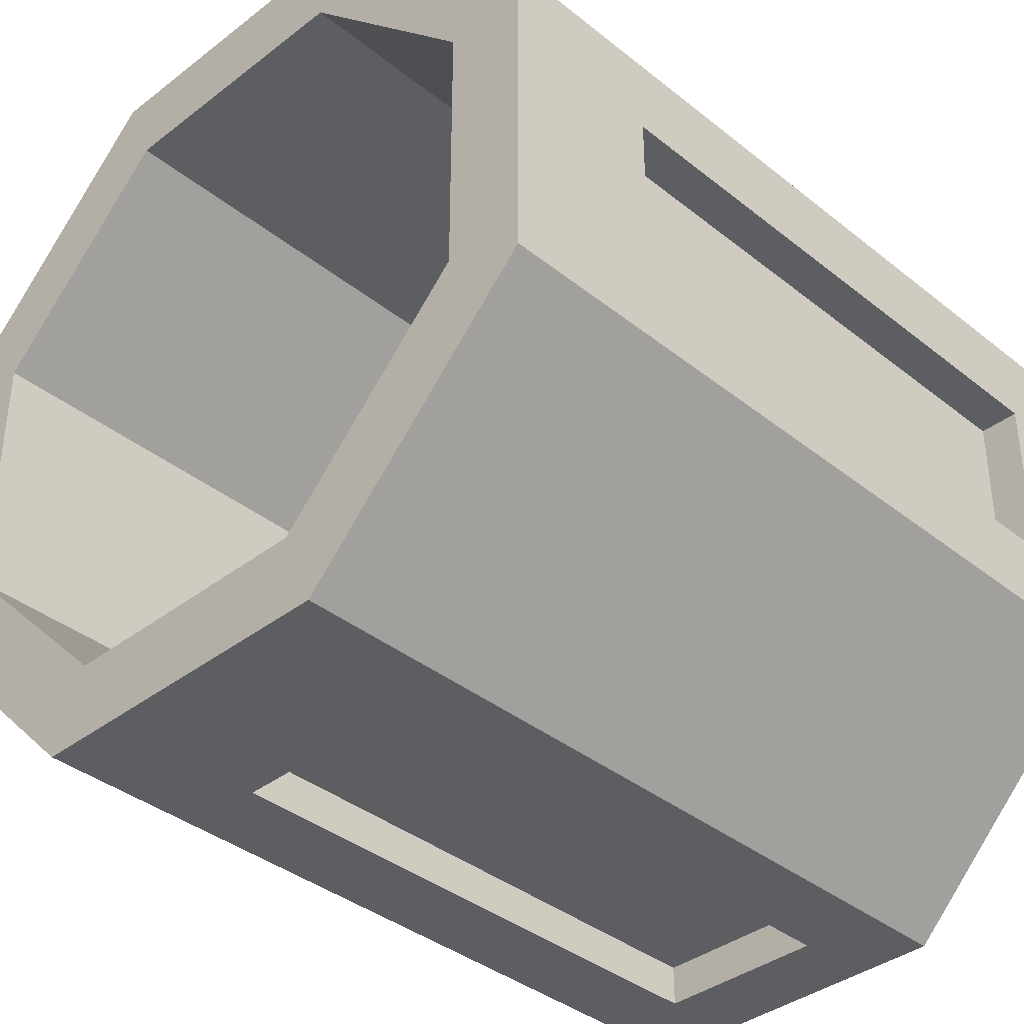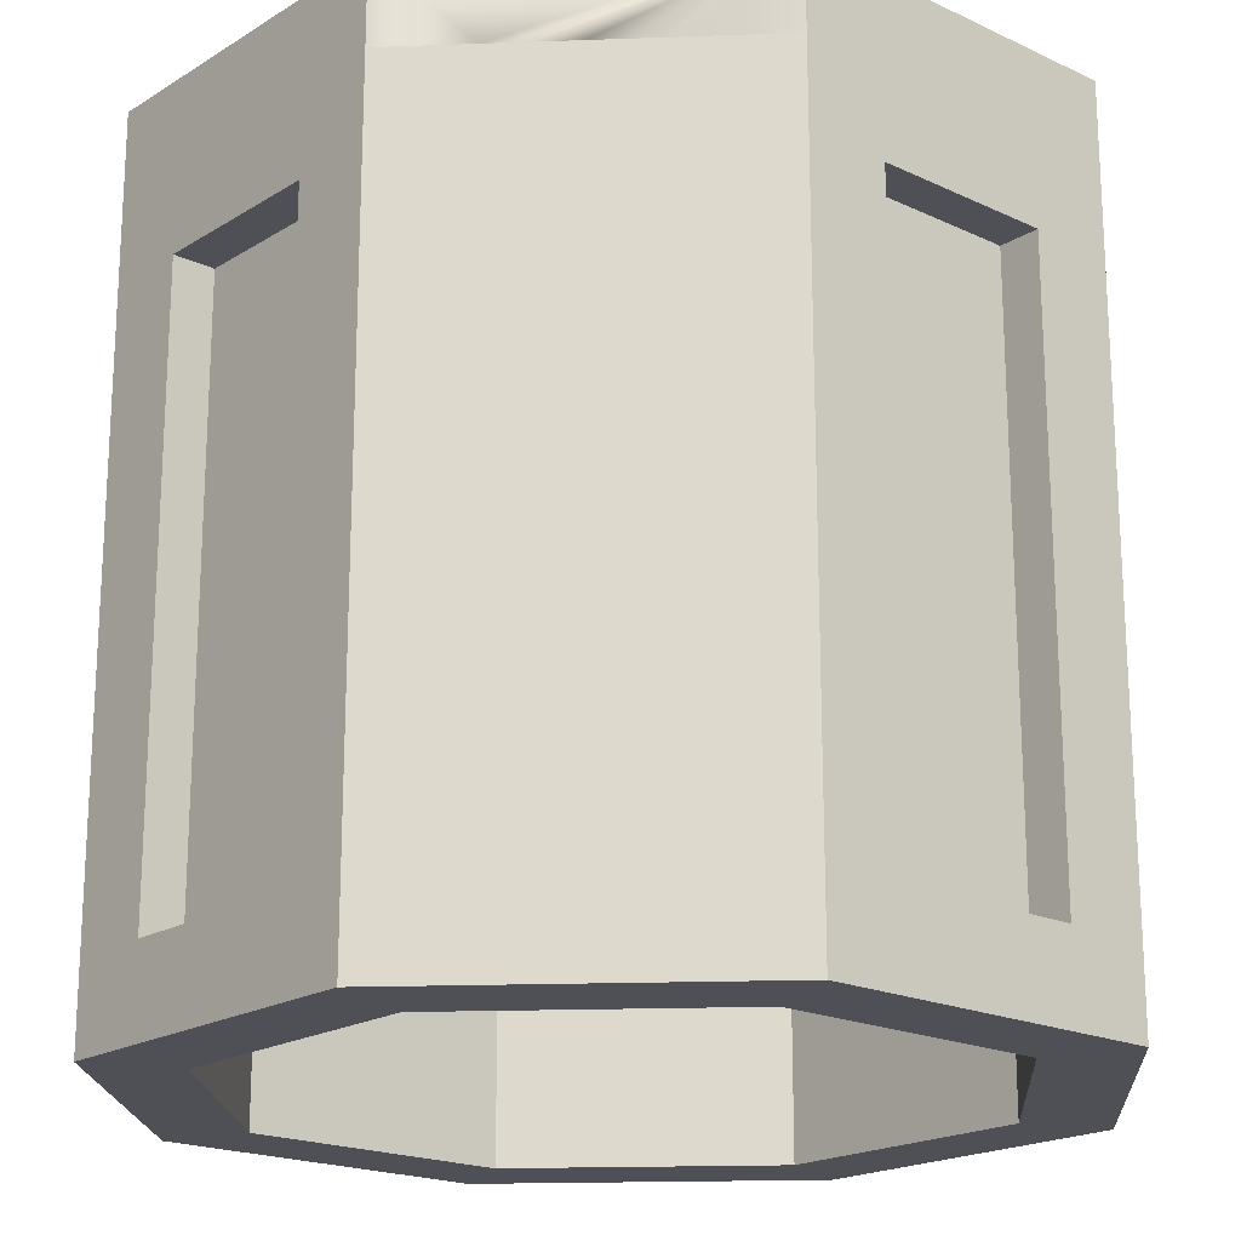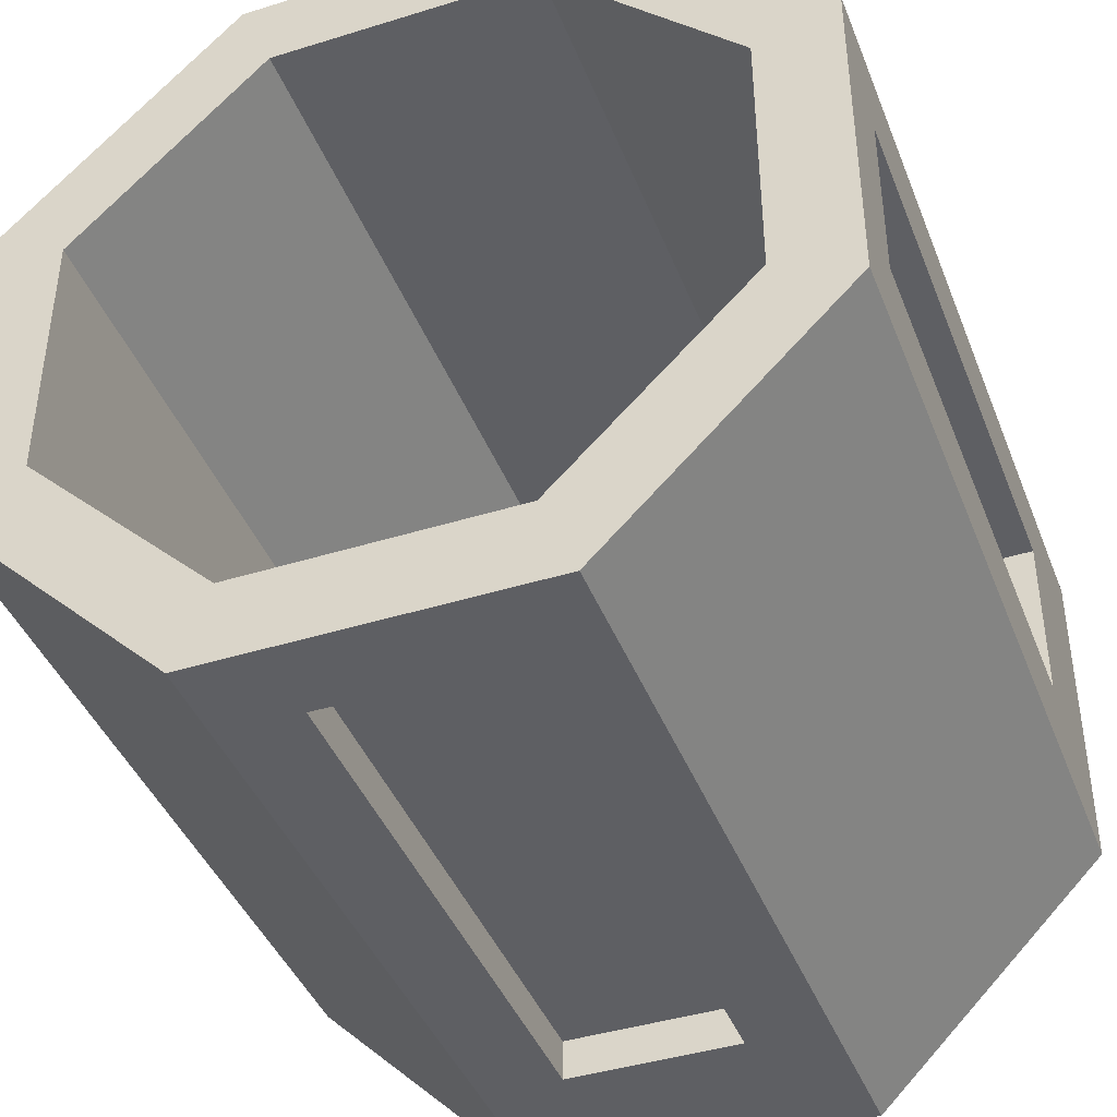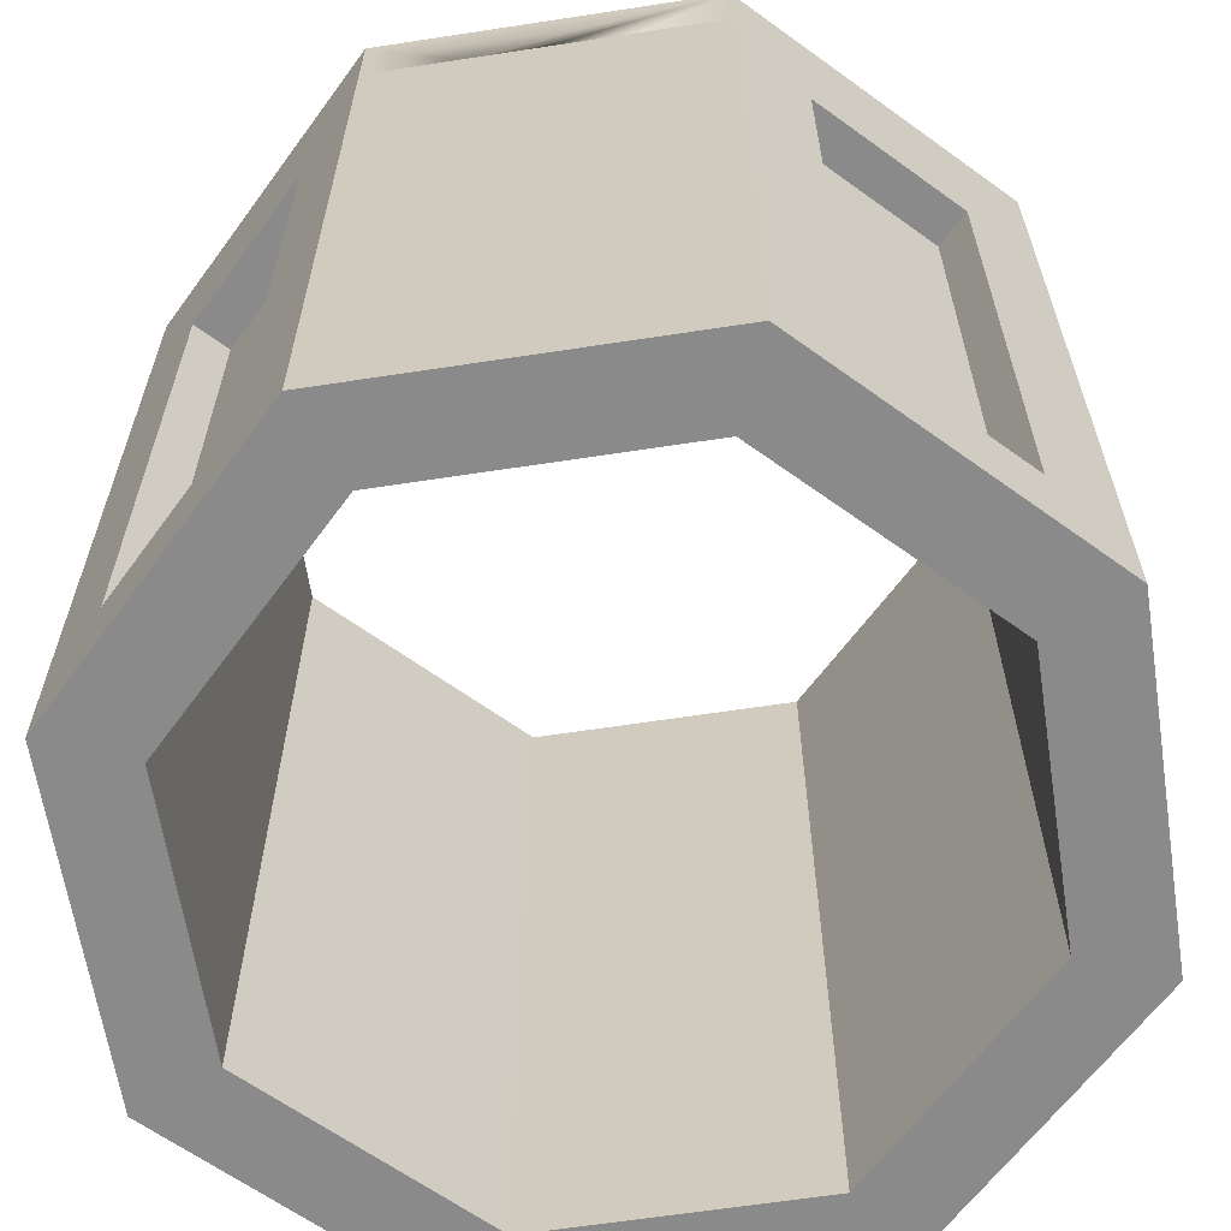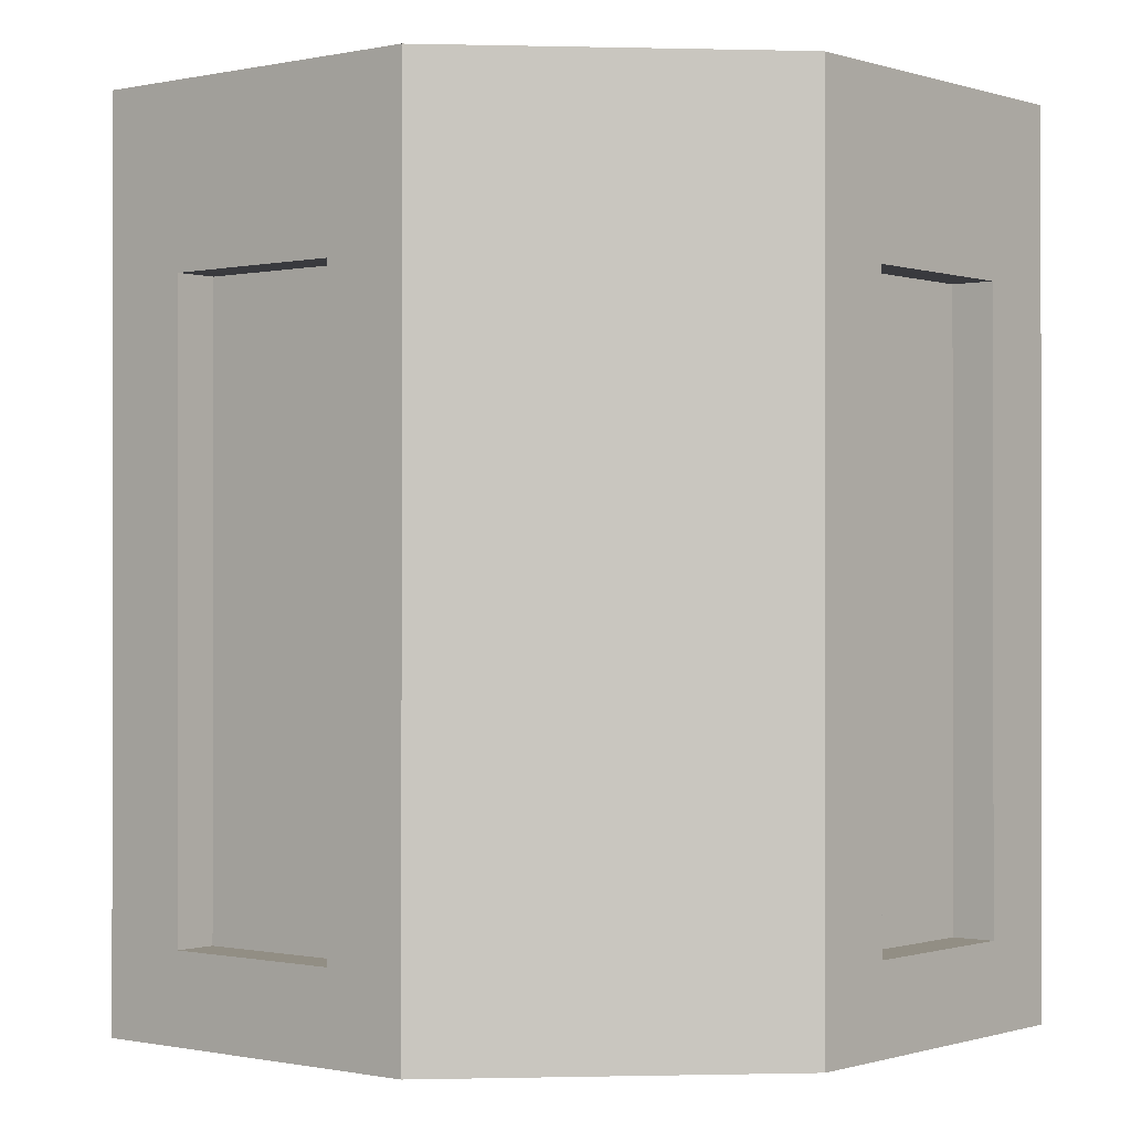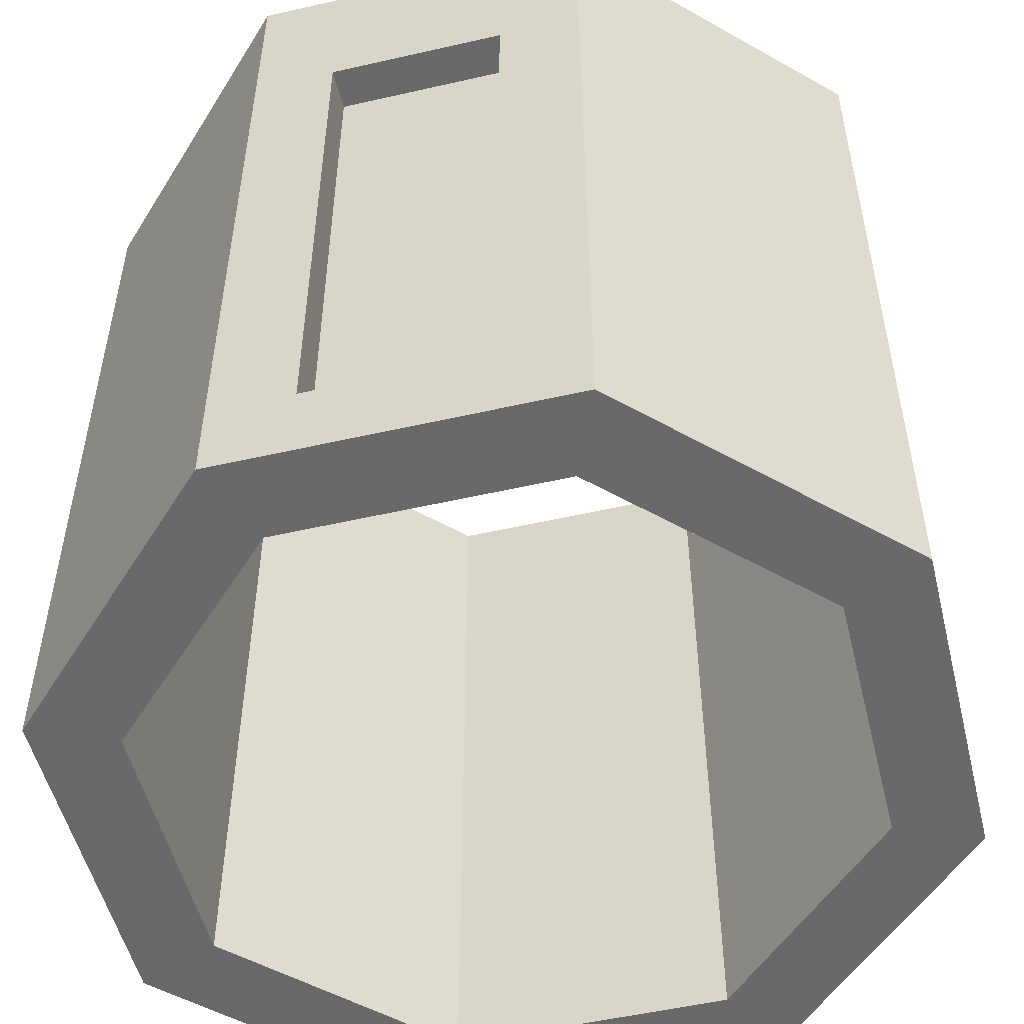
<metadata>
{"format":"obj","ext":"obj","renderer":"f3d","projection":"perspective","resolution":1024,"background":"white","views":[{"elev":-37.8,"azim":-135.5,"up":"+Z"},{"elev":-19.4,"azim":-41.2,"up":"+Y"},{"elev":-41.9,"azim":20.5,"up":"+Z"},{"elev":-63.4,"azim":-36.2,"up":"+Y"},{"elev":-0.5,"azim":-140.5,"up":"+Y"},{"elev":-52.6,"azim":-166.2,"up":"+Y"}]}
</metadata>
<code>
o rocket_sidesA
v 0.5 1 -0.2071
v 0.4 1 -0.1657
v 0.5 1 0.2071
v 0.2071 1 -0.5
v 0.1657 1 -0.4
v -0.2071 1 -0.5
v -0.1657 1 -0.4
v -0.4 1 -0.1657
v -0.5 1 -0.2071
v -0.4 1 0
v -0.4 1 0.1657
v 0.4 1 0.1657
v 0.2071 1 0.5
v 0.1657 1 0.4
v -0.2071 1 0.5
v -0.1657 1 0.4
v -0.5 1 0.2071
v -0.5 1 0
v -0.5 0.9 0.2071
v -0.5 0.9 -0.2071
v -0.2071 0.9 0.5
v 0.2071 0.9 0.5
v 0.5 0.9 -0.2071
v 0.5 0.9 0.2071
v -0.4239 0.9 0.2832
v -0.3536 0.9 0.3536
v -0.2832 0.9 0.4239
v 0.2071 0.9 -0.5
v 0.2832 0.9 -0.4239
v 0.3536 0.9 -0.3536
v 0.4239 0.9 -0.2832
v -0.2832 0.9 -0.4239
v -0.2071 0.9 -0.5
v -0.3536 0.9 -0.3536
v -0.4239 0.9 -0.2832
v 0.4239 0.9 0.2832
v 0.3536 0.9 0.3536
v 0.2832 0.9 0.4239
v 0.2071 -0 0.5
v 0.1071 0.1 0.5
v -0.2071 -0 0.5
v 0.2071 0.4 0.5
v 0.1071 0.4 0.5
v -0.1071 0.1 0.5
v -0.2071 0.4 0.5
v -0.1071 0.4 0.5
v 0.5 0.4 0.2071
v 0.5 0.1 0.1071
v 0.5 0.4 0.1071
v 0.5 -0 0.2071
v 0.5 0.1 -0.1071
v 0.5 0 -0.2071
v 0.5 0.4 -0.1071
v 0.5 0.4 -0.2071
v -0.2071 0 -0.5
v -0.1071 0.1 -0.5
v 0.2071 0 -0.5
v -0.2071 0.4 -0.5
v -0.1071 0.4 -0.5
v 0.1071 0.1 -0.5
v 0.2071 0.4 -0.5
v 0.1071 0.4 -0.5
v -0.5 0.4 -0.1071
v -0.5 0.4 -0.2071
v -0.5 0.1 -0.1071
v -0.5 0 -0.2071
v -0.5 -0 0.2071
v -0.5 0.1 0.1071
v -0.5 0.4 0.1071
v -0.5 0.4 0.2071
v -0.45 0.4 -0.1071
v -0.45 0.1 -0.1071
v -0.45 0.1 0.1071
v -0.45 0.4 0.1071
v -0.1071 0.1 0.45
v -0.1071 0.4 0.45
v 0.1071 0.1 0.45
v 0.1071 0.4 0.45
v 0.45 0.4 0.1071
v 0.45 0.1 0.1071
v 0.45 0.1 -0.1071
v 0.45 0.4 -0.1071
v 0.1071 0.1 -0.45
v 0.1071 0.4 -0.45
v -0.1071 0.1 -0.45
v -0.1071 0.4 -0.45
v 0.4 -0 0.1657
v 0.1657 -0 0.4
v -0.1657 -0 0.4
v -0.4 -0 0.1657
v -0.4 0 0
v -0.4 0 -0.1657
v 0.4 0 -0.1657
v 0.1657 0 -0.4
v -0.1657 0 -0.4
v 0.1071 0.8 0.5
v -0.1071 0.8 0.5
v 0.5 0.8 -0.1071
v 0.5 0.8 0.1071
v -0.1071 0.8 -0.5
v 0.1071 0.8 -0.5
v -0.5 0.8 0.1071
v -0.5 0.8 -0.1071
v -0.45 0.8 -0.1071
v -0.45 0.8 0.1071
v -0.1071 0.8 0.45
v 0.1071 0.8 0.45
v 0.45 0.8 0.1071
v 0.45 0.8 -0.1071
v 0.1071 0.8 -0.45
v -0.1071 0.8 -0.45
f 1 2 3
f 2 1 4
f 2 4 5
f 5 4 6
f 5 6 7
f 7 6 8
f 8 6 9
f 8 9 10
f 10 9 11
f 12 3 2
f 3 12 13
f 13 12 14
f 13 14 15
f 15 14 16
f 15 16 11
f 15 11 17
f 17 11 9
f 17 9 18
f 19 9 20
f 9 19 18
f 18 19 17
f 13 21 22
f 21 13 15
f 3 23 1
f 23 3 24
f 25 17 19
f 17 25 15
f 15 25 26
f 15 26 27
f 15 27 21
f 1 28 4
f 28 1 29
f 29 1 30
f 30 1 31
f 31 1 23
f 32 6 33
f 6 32 9
f 9 32 34
f 9 34 35
f 9 35 20
f 6 28 33
f 28 6 4
f 3 36 24
f 36 3 37
f 37 3 38
f 38 3 22
f 22 3 13
f 39 40 41
f 40 39 42
f 40 42 43
f 44 41 40
f 41 44 45
f 45 44 46
f 47 48 49
f 50 48 47
f 50 51 48
f 52 51 50
f 52 53 51
f 53 52 54
f 55 56 57
f 56 55 58
f 56 58 59
f 60 57 56
f 57 60 61
f 61 60 62
f 63 64 65
f 66 65 64
f 65 66 67
f 65 67 68
f 68 67 69
f 69 67 70
f 71 65 72
f 65 71 63
f 65 73 72
f 73 65 68
f 69 73 68
f 73 69 74
f 46 75 76
f 75 46 44
f 75 40 77
f 40 75 44
f 40 78 77
f 78 40 43
f 79 48 80
f 48 79 49
f 51 80 48
f 80 51 81
f 53 81 51
f 81 53 82
f 83 62 60
f 62 83 84
f 56 83 60
f 83 56 85
f 86 56 59
f 56 86 85
f 54 57 61
f 57 54 52
f 47 39 50
f 39 47 42
f 45 67 41
f 67 45 70
f 66 58 55
f 58 66 64
f 50 87 52
f 87 50 39
f 87 39 88
f 88 39 41
f 88 41 89
f 89 41 90
f 90 41 67
f 90 67 91
f 91 67 92
f 93 52 87
f 52 93 57
f 57 93 94
f 57 94 55
f 55 94 95
f 55 95 92
f 55 92 66
f 66 92 67
f 22 43 42
f 43 22 96
f 96 22 97
f 21 97 22
f 45 97 21
f 97 45 46
f 21 70 45
f 70 21 19
f 19 21 27
f 19 27 26
f 19 26 25
f 23 98 54
f 98 23 24
f 98 24 99
f 99 24 49
f 49 24 47
f 53 54 98
f 33 59 58
f 59 33 100
f 100 33 101
f 28 101 33
f 61 101 28
f 101 61 62
f 70 102 69
f 19 102 70
f 19 103 102
f 20 103 19
f 20 63 103
f 63 20 64
f 104 63 71
f 63 104 103
f 102 74 69
f 74 102 105
f 105 103 104
f 103 105 102
f 97 76 106
f 76 97 46
f 43 107 78
f 107 43 96
f 97 107 96
f 107 97 106
f 108 49 79
f 49 108 99
f 98 82 53
f 82 98 109
f 108 98 99
f 98 108 109
f 84 101 62
f 101 84 110
f 111 59 100
f 59 111 86
f 110 100 101
f 100 110 111
f 11 91 10
f 91 11 90
f 92 10 91
f 10 92 8
f 16 90 11
f 90 16 89
f 16 88 89
f 88 16 14
f 88 12 87
f 12 88 14
f 87 2 93
f 2 87 12
f 93 5 94
f 5 93 2
f 5 95 94
f 95 5 7
f 8 95 7
f 95 8 92
f 24 42 47
f 42 24 22
f 22 24 36
f 22 36 37
f 22 37 38
f 64 33 58
f 33 64 32
f 32 64 34
f 34 64 35
f 35 64 20
f 29 61 28
f 61 29 54
f 54 29 30
f 54 30 31
f 54 31 23
f 73 71 72
f 71 73 104
f 104 73 105
f 105 73 74
f 78 75 77
f 75 78 76
f 76 78 107
f 76 107 106
f 108 82 109
f 82 108 81
f 81 108 80
f 80 108 79
f 86 83 85
f 83 86 84
f 84 86 111
f 84 111 110

</code>
